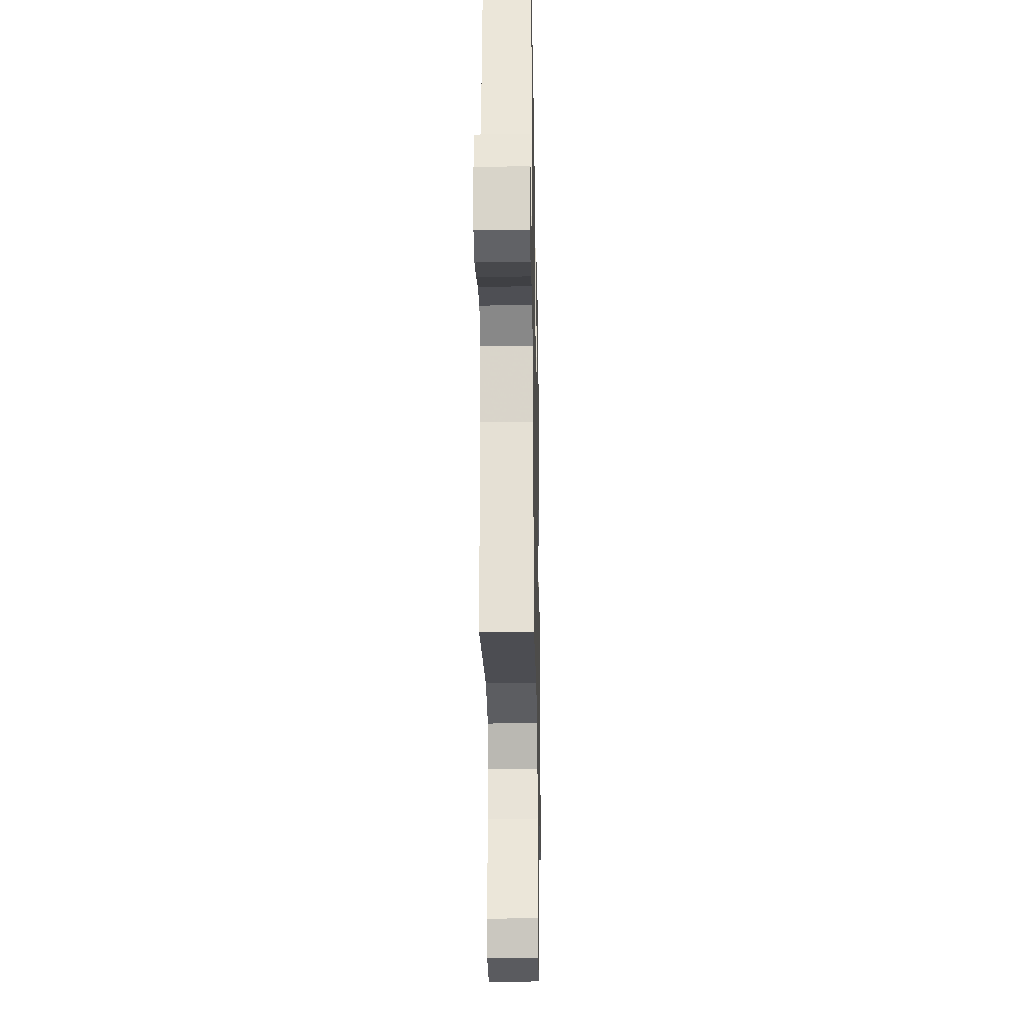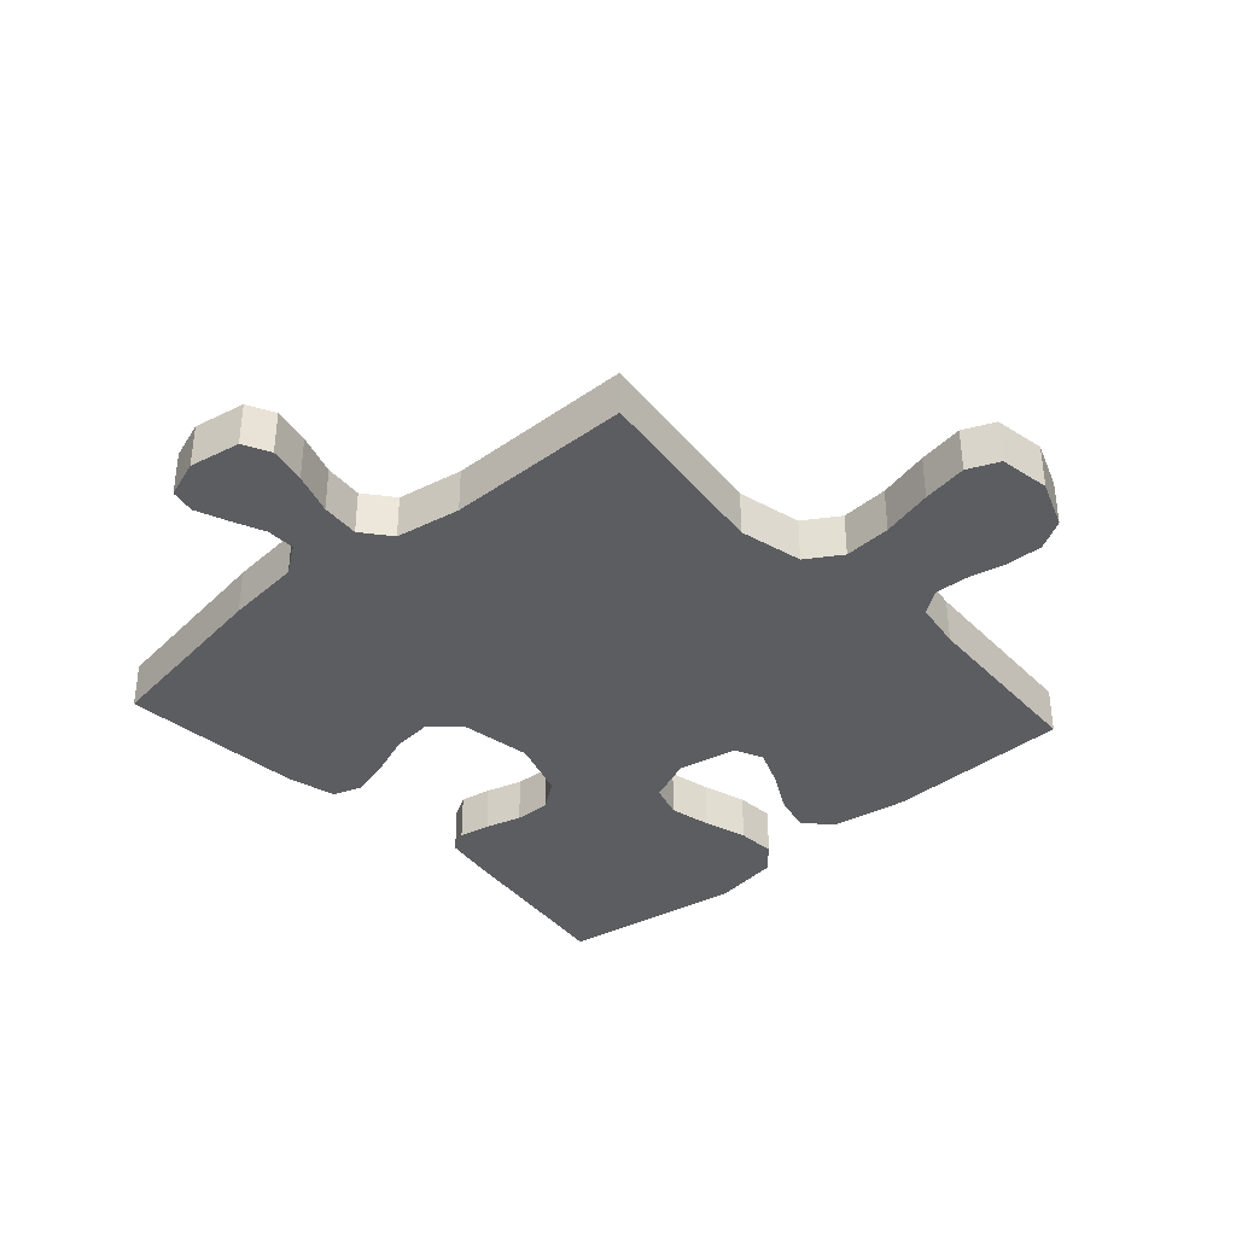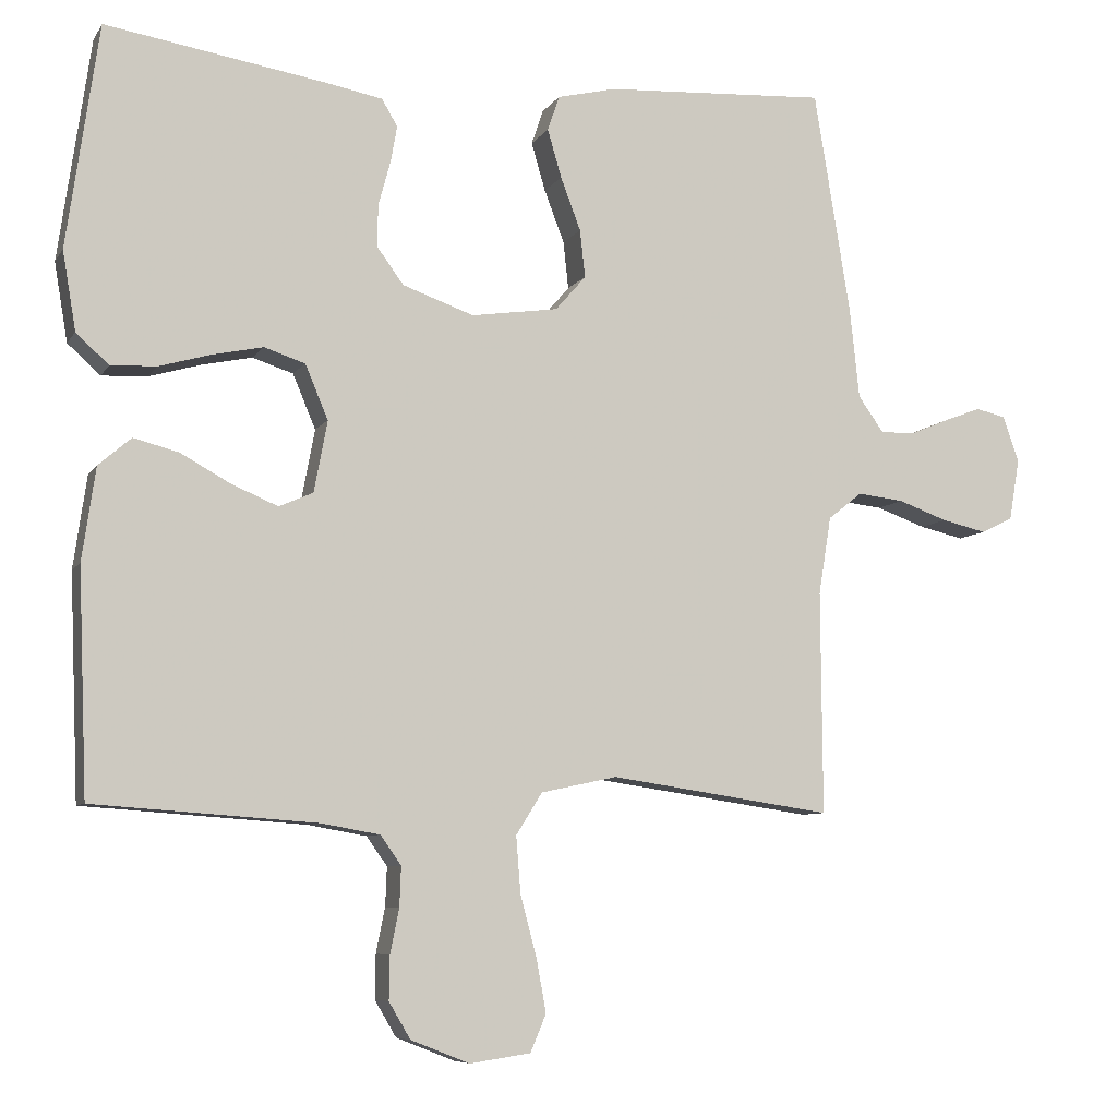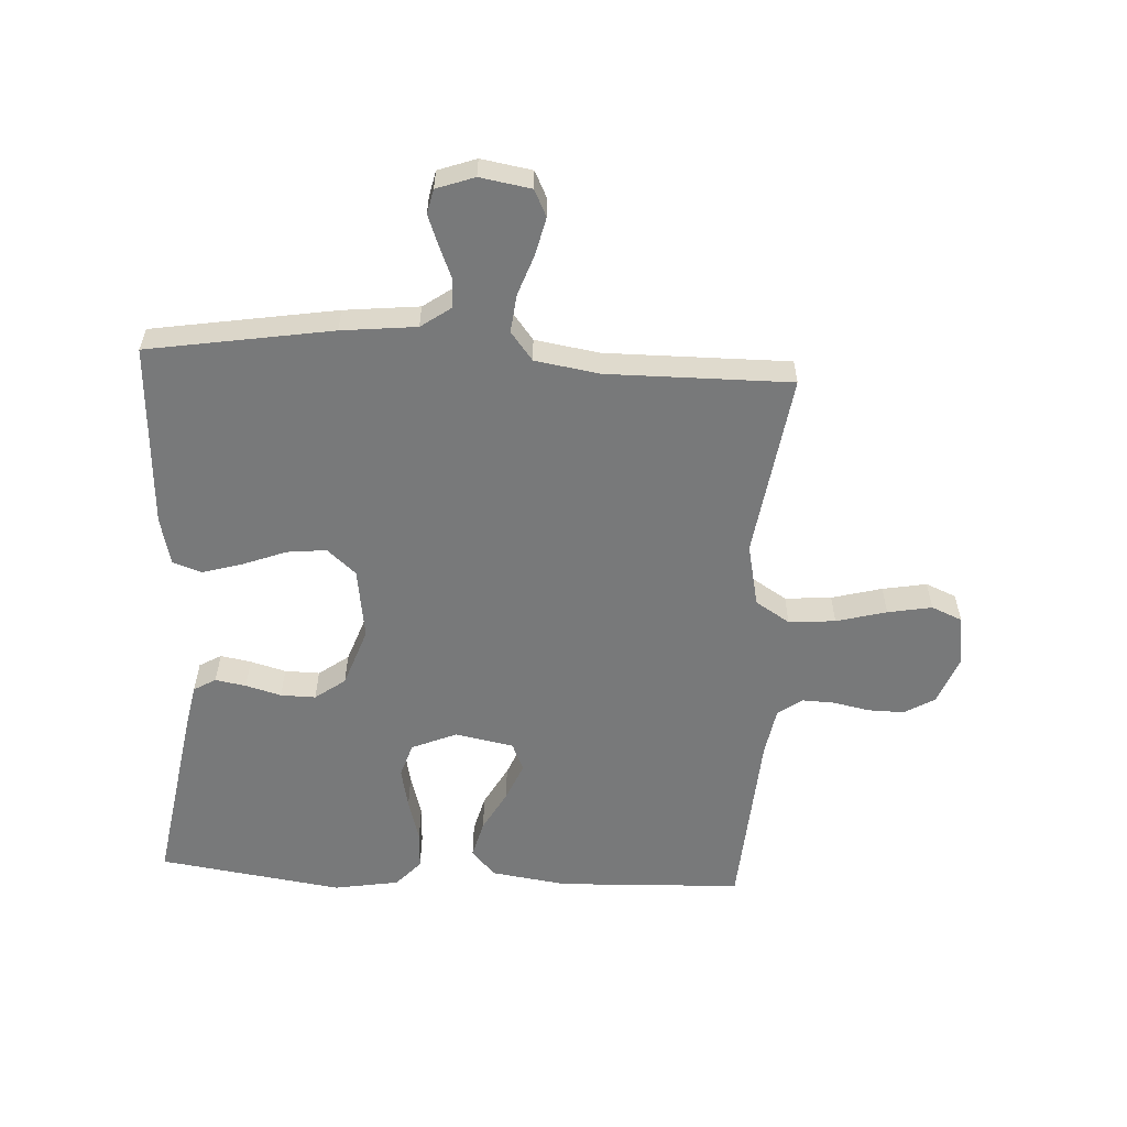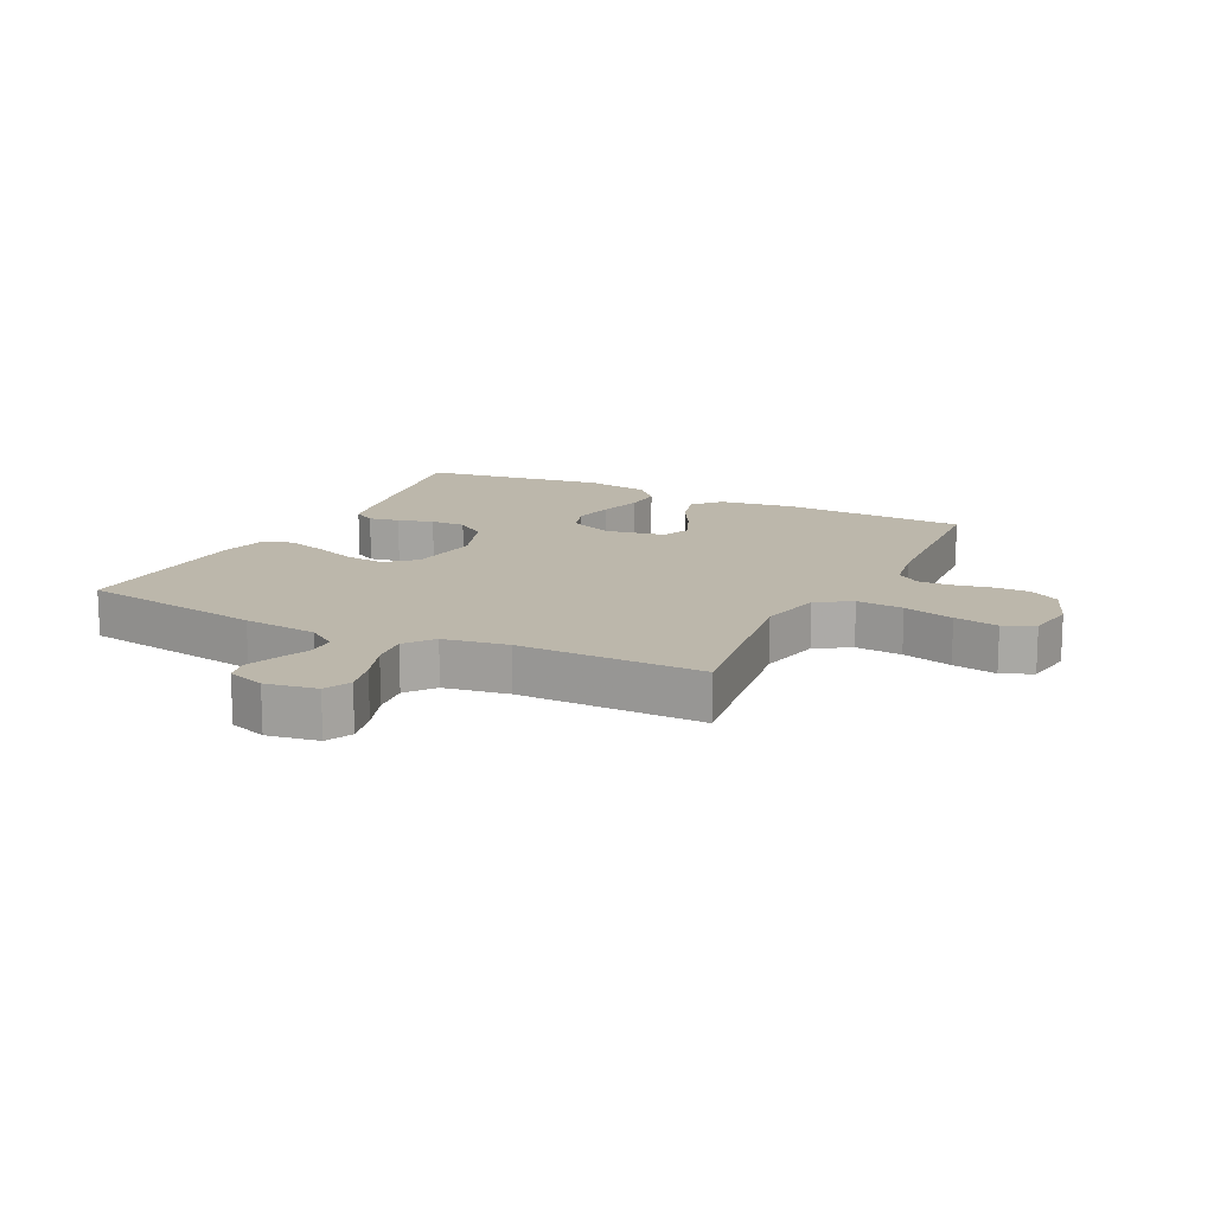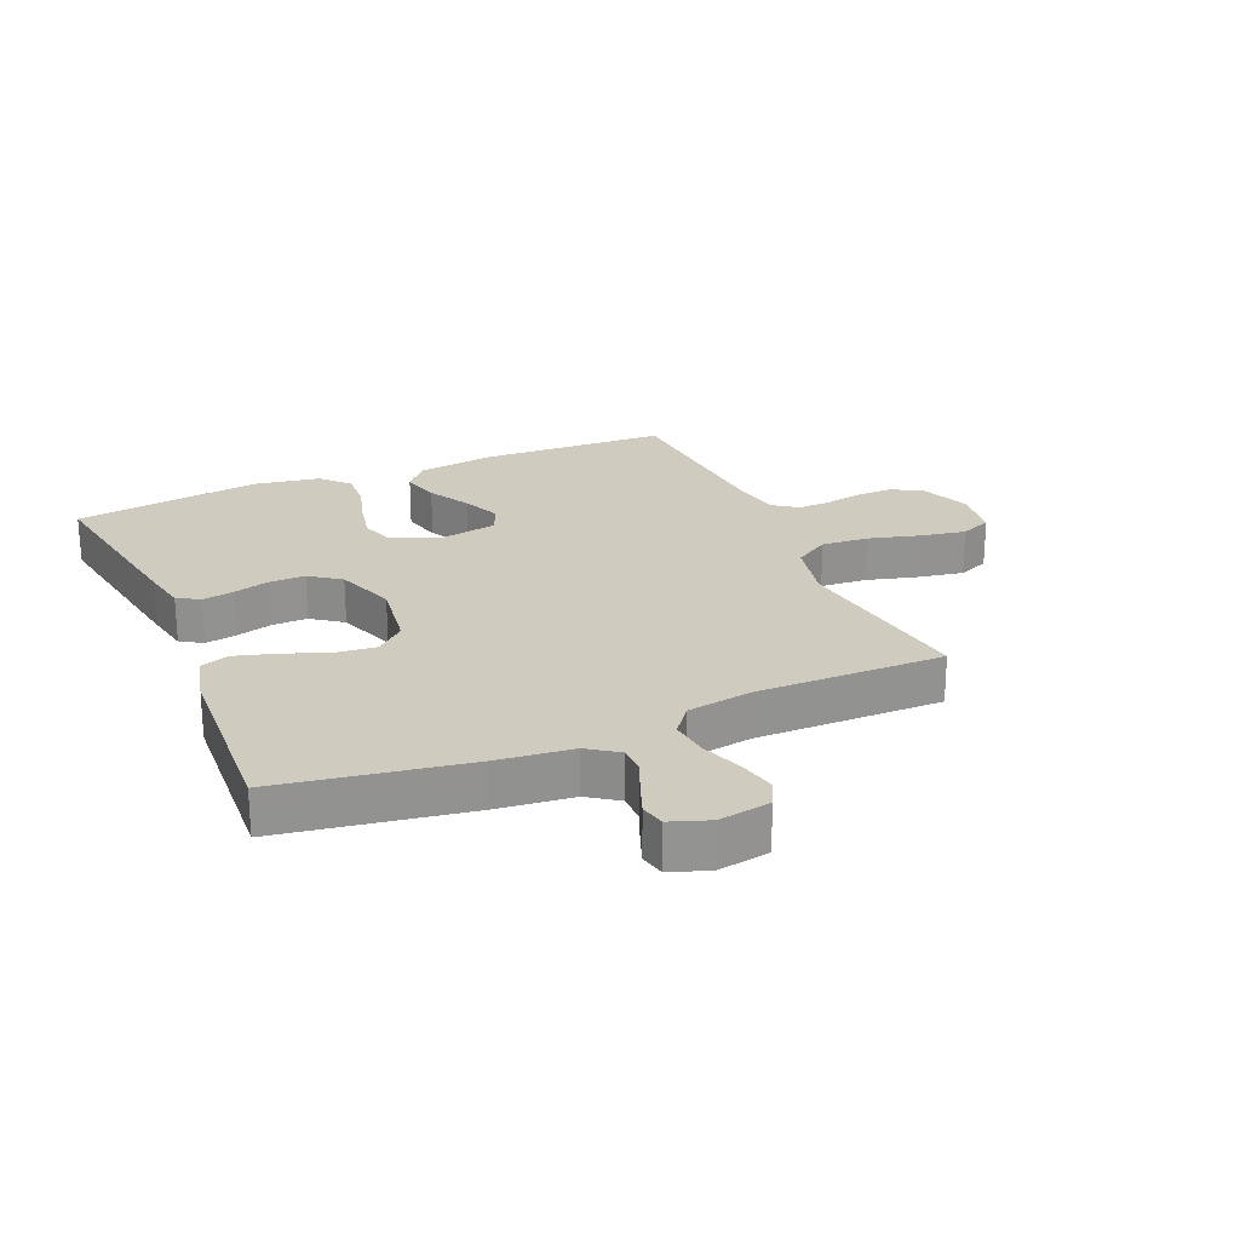
<metadata>
{"format":"obj","ext":"obj","renderer":"f3d","projection":"perspective","resolution":1024,"background":"white","views":[{"elev":-24.7,"azim":91.1,"up":"+Z"},{"elev":-36.5,"azim":132.2,"up":"+Y"},{"elev":-7.4,"azim":-18.7,"up":"+Z"},{"elev":-57.7,"azim":86.8,"up":"+Y"},{"elev":14.4,"azim":116.4,"up":"+Y"},{"elev":23.7,"azim":66.7,"up":"+Y"}]}
</metadata>
<code>
v 0.5 0.07 0.5
v 0.549 0.07 0.2
v 0.562 0.07 0.078
v 0.596 0.07 0.03
v 0.642 0.07 0.03
v 0.695 0.07 0.052
v 0.745 0.07 0.071
v 0.785 0.07 0.062
v 0.807 0.07 0
v 0.793 0.07 -0.083
v 0.75 0.07 -0.104
v 0.69 0.07 -0.09
v 0.623 0.07 -0.066
v 0.561 0.07 -0.059
v 0.515 0.07 -0.095
v 0.498 0.07 -0.2
v 0.5 0.07 -0.5
v 0.2 0.07 -0.456
v 0.097 0.07 -0.478
v 0.062 0.07 -0.534
v 0.068 0.07 -0.61
v 0.09 0.07 -0.692
v 0.103 0.07 -0.764
v 0.082 0.07 -0.814
v 0 0.07 -0.826
v -0.079 0.07 -0.795
v -0.108 0.07 -0.746
v -0.107 0.07 -0.687
v -0.095 0.07 -0.627
v -0.093 0.07 -0.574
v -0.121 0.07 -0.535
v -0.2 0.07 -0.521
v -0.5 0.07 -0.5
v -0.512 0.07 -0.2
v -0.494 0.07 -0.075
v -0.45 0.07 -0.037
v -0.389 0.07 -0.053
v -0.322 0.07 -0.09
v -0.26 0.07 -0.116
v -0.214 0.07 -0.096
v -0.196 0.07 0
v -0.227 0.07 0.073
v -0.282 0.07 0.091
v -0.349 0.07 0.077
v -0.419 0.07 0.057
v -0.481 0.07 0.054
v -0.525 0.07 0.094
v -0.543 0.07 0.2
v -0.5 0.07 0.5
v -0.2 0.07 0.451
v -0.127 0.07 0.437
v -0.106 0.07 0.401
v -0.115 0.07 0.351
v -0.131 0.07 0.293
v -0.132 0.07 0.236
v -0.096 0.07 0.187
v 0 0.07 0.153
v 0.117 0.07 0.17
v 0.158 0.07 0.217
v 0.151 0.07 0.281
v 0.124 0.07 0.352
v 0.105 0.07 0.417
v 0.121 0.07 0.464
v 0.2 0.07 0.483
v 0.5 0 0.5
v 0.549 0 0.2
v 0.562 0 0.078
v 0.596 0 0.03
v 0.642 0 0.03
v 0.695 0 0.052
v 0.745 0 0.071
v 0.785 0 0.062
v 0.807 0 0
v 0.793 0 -0.083
v 0.75 0 -0.104
v 0.69 0 -0.09
v 0.623 0 -0.066
v 0.561 0 -0.059
v 0.515 0 -0.095
v 0.498 0 -0.2
v 0.5 0 -0.5
v 0.2 0 -0.456
v 0.097 0 -0.478
v 0.062 0 -0.534
v 0.068 0 -0.61
v 0.09 0 -0.692
v 0.103 0 -0.764
v 0.082 0 -0.814
v 0 0 -0.826
v -0.079 0 -0.795
v -0.108 0 -0.746
v -0.107 0 -0.687
v -0.095 0 -0.627
v -0.093 0 -0.574
v -0.121 0 -0.535
v -0.2 0 -0.521
v -0.5 0 -0.5
v -0.512 0 -0.2
v -0.494 0 -0.075
v -0.45 0 -0.037
v -0.389 0 -0.053
v -0.322 0 -0.09
v -0.26 0 -0.116
v -0.214 0 -0.096
v -0.196 0 0
v -0.227 0 0.073
v -0.282 0 0.091
v -0.349 0 0.077
v -0.419 0 0.057
v -0.481 0 0.054
v -0.525 0 0.094
v -0.543 0 0.2
v -0.5 0 0.5
v -0.2 0 0.451
v -0.127 0 0.437
v -0.106 0 0.401
v -0.115 0 0.351
v -0.131 0 0.293
v -0.132 0 0.236
v -0.096 0 0.187
v 0 0 0.153
v 0.117 0 0.17
v 0.158 0 0.217
v 0.151 0 0.281
v 0.124 0 0.352
v 0.105 0 0.417
v 0.121 0 0.464
v 0.2 0 0.483
f 60 61 62 63
f 60 63 64 1
f 51 52 53 54
f 49 50 51 54
f 49 54 55
f 48 49 55 56
f 44 45 46 47
f 43 44 47 48
f 42 43 48 56
f 35 36 37 38
f 35 38 39
f 32 33 34 35
f 31 32 35 39
f 30 31 39 40
f 26 27 28 29
f 26 29 30
f 25 26 30
f 21 22 23 24
f 20 21 24 25
f 16 17 18
f 15 16 18 19
f 10 11 12 13
f 10 13 14
f 9 10 14
f 8 9 14
f 5 6 7 8
f 5 8 14
f 4 5 14 15
f 60 1 2 3
f 59 60 3 4
f 41 42 56 57
f 41 57 58
f 40 41 58
f 20 25 30 40
f 19 20 40 58
f 19 58 59
f 4 15 19 59
f 127 126 125 124
f 65 128 127 124
f 118 117 116 115
f 118 115 114 113
f 119 118 113
f 120 119 113 112
f 111 110 109 108
f 112 111 108 107
f 120 112 107 106
f 102 101 100 99
f 103 102 99
f 99 98 97 96
f 103 99 96 95
f 104 103 95 94
f 93 92 91 90
f 94 93 90
f 94 90 89
f 88 87 86 85
f 89 88 85 84
f 82 81 80
f 83 82 80 79
f 77 76 75 74
f 78 77 74
f 78 74 73
f 78 73 72
f 72 71 70 69
f 78 72 69
f 79 78 69 68
f 67 66 65 124
f 68 67 124 123
f 121 120 106 105
f 122 121 105
f 122 105 104
f 104 94 89 84
f 122 104 84 83
f 123 122 83
f 123 83 79 68
f 1 65 66 2
f 2 66 67 3
f 3 67 68 4
f 4 68 69 5
f 5 69 70 6
f 6 70 71 7
f 7 71 72 8
f 8 72 73 9
f 9 73 74 10
f 10 74 75 11
f 11 75 76 12
f 12 76 77 13
f 13 77 78 14
f 14 78 79 15
f 15 79 80 16
f 16 80 81 17
f 17 81 82 18
f 18 82 83 19
f 19 83 84 20
f 20 84 85 21
f 21 85 86 22
f 22 86 87 23
f 23 87 88 24
f 24 88 89 25
f 25 89 90 26
f 26 90 91 27
f 27 91 92 28
f 28 92 93 29
f 29 93 94 30
f 30 94 95 31
f 31 95 96 32
f 32 96 97 33
f 33 97 98 34
f 34 98 99 35
f 35 99 100 36
f 36 100 101 37
f 37 101 102 38
f 38 102 103 39
f 39 103 104 40
f 40 104 105 41
f 41 105 106 42
f 42 106 107 43
f 43 107 108 44
f 44 108 109 45
f 45 109 110 46
f 46 110 111 47
f 47 111 112 48
f 48 112 113 49
f 49 113 114 50
f 50 114 115 51
f 51 115 116 52
f 52 116 117 53
f 53 117 118 54
f 54 118 119 55
f 55 119 120 56
f 56 120 121 57
f 57 121 122 58
f 58 122 123 59
f 59 123 124 60
f 60 124 125 61
f 61 125 126 62
f 62 126 127 63
f 63 127 128 64
f 64 128 65 1

</code>
